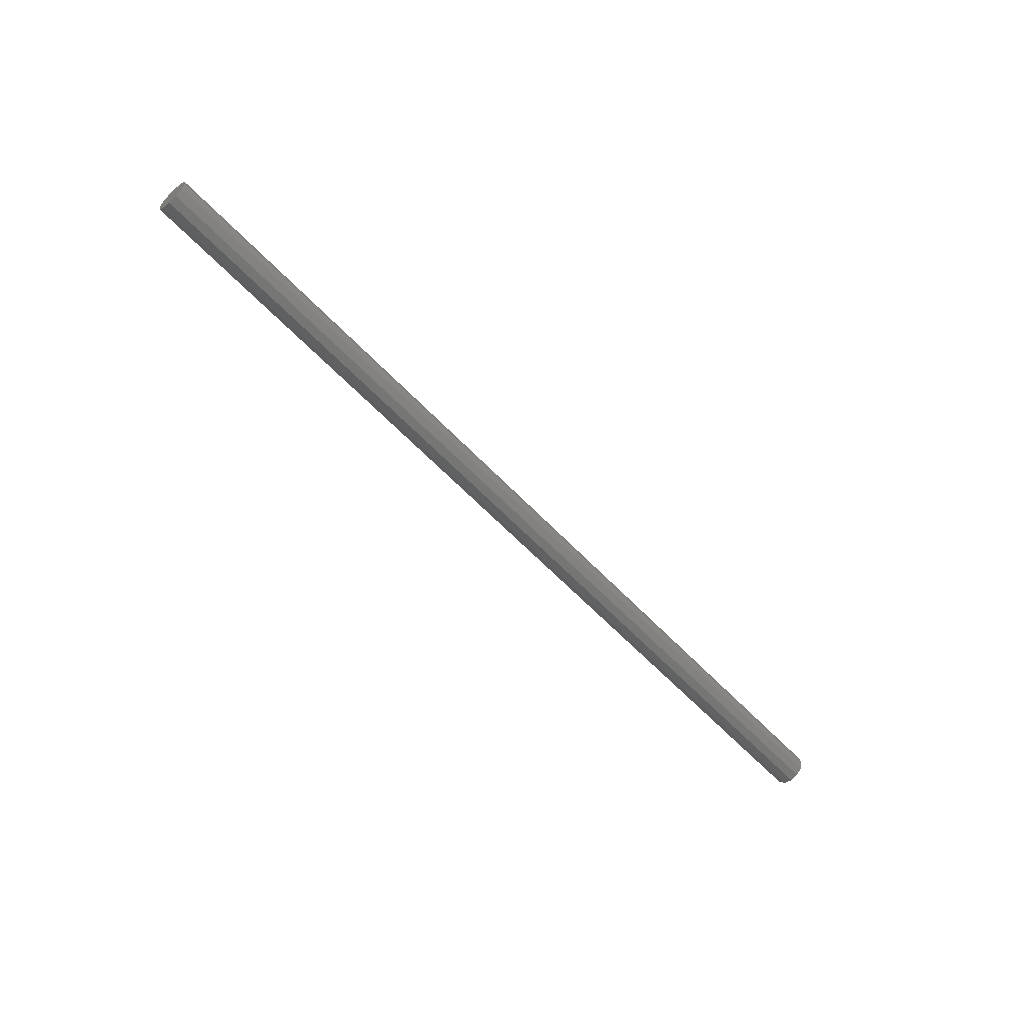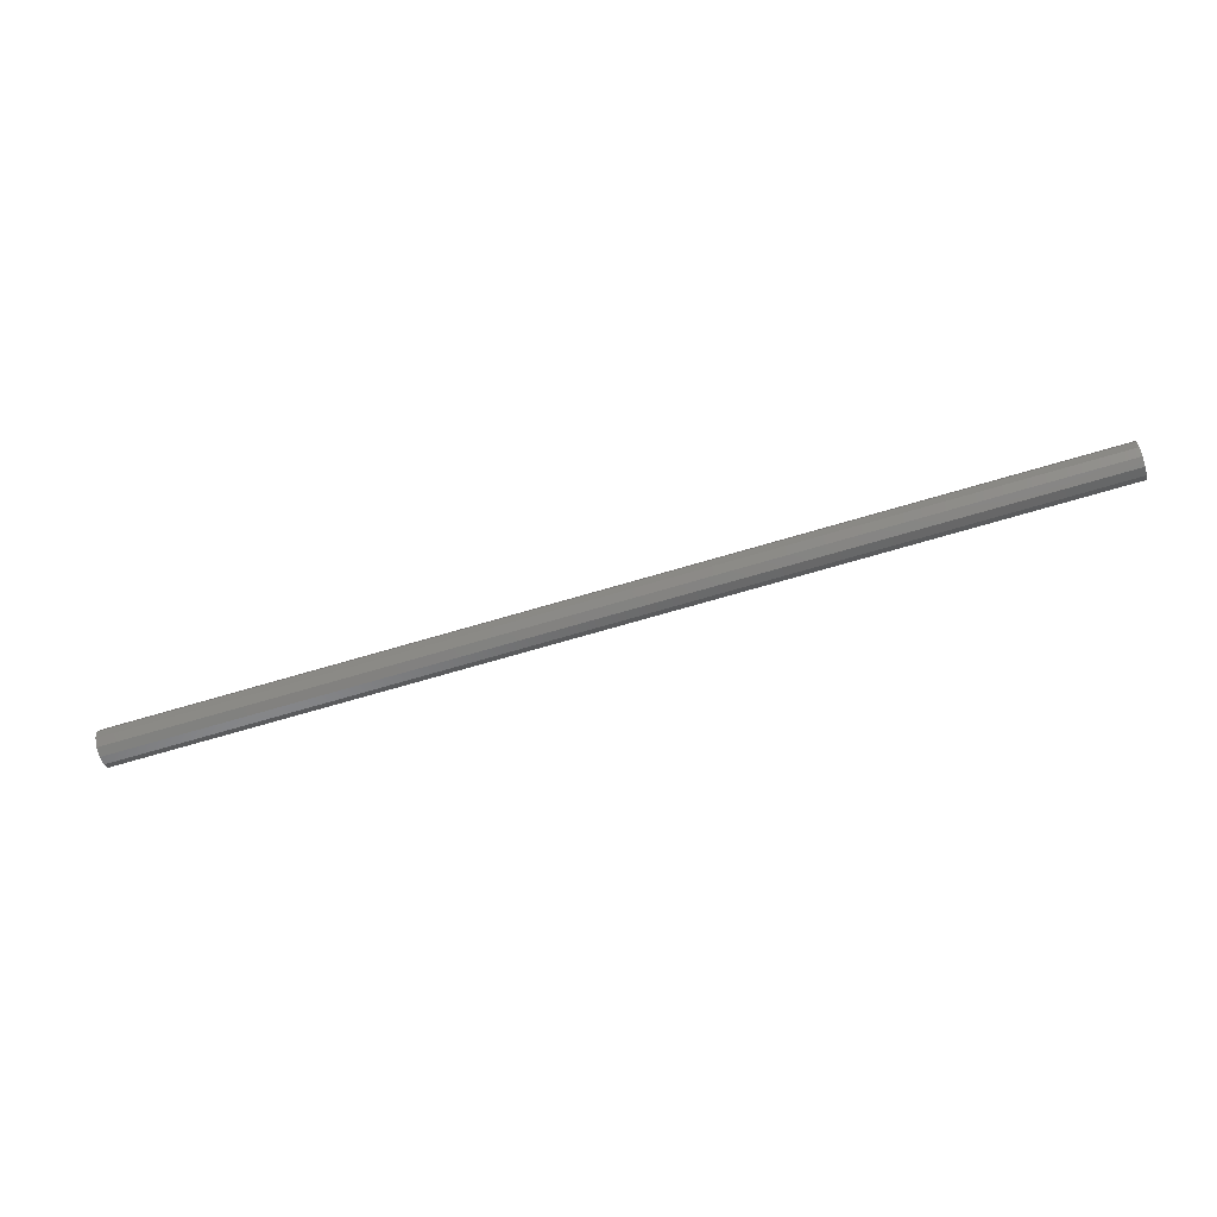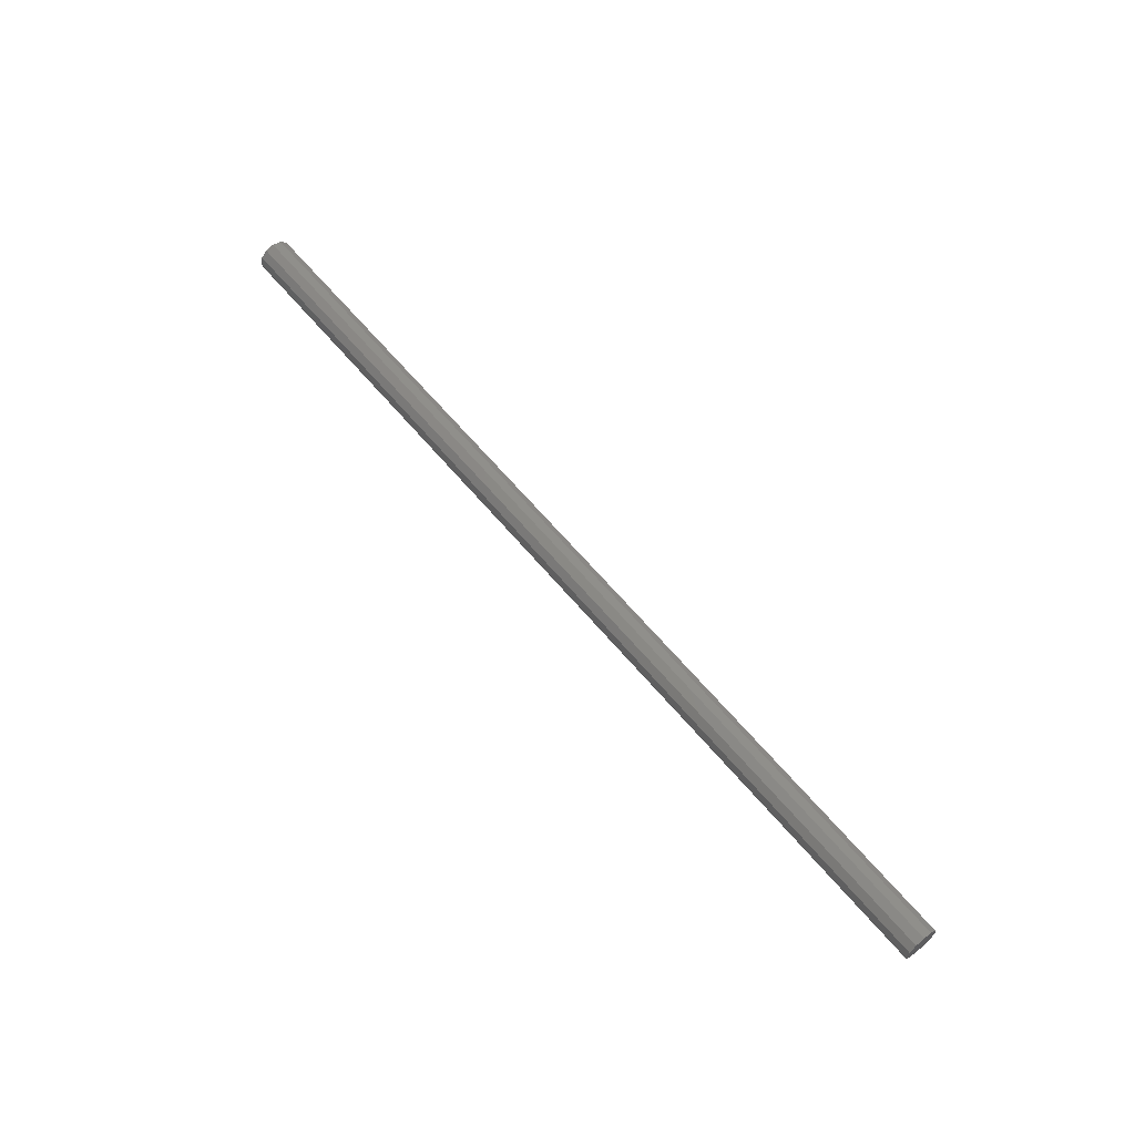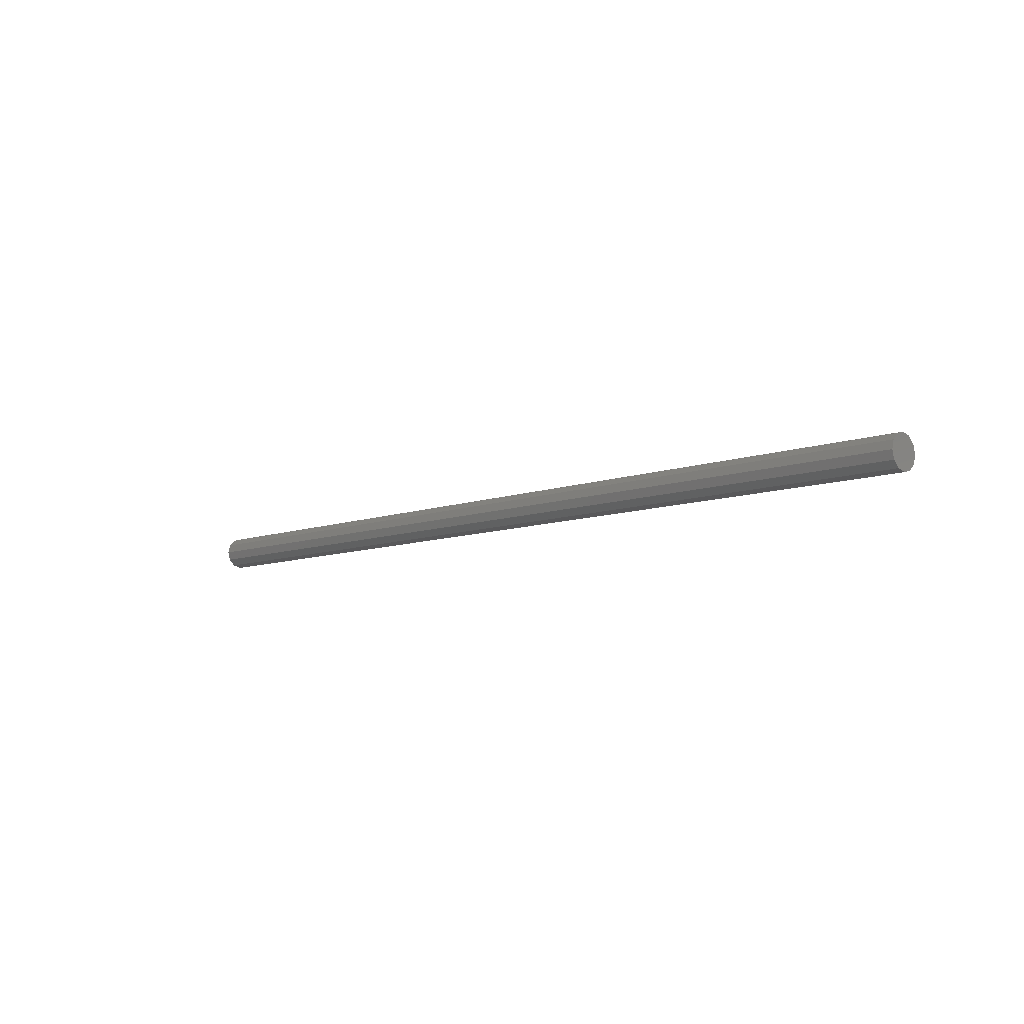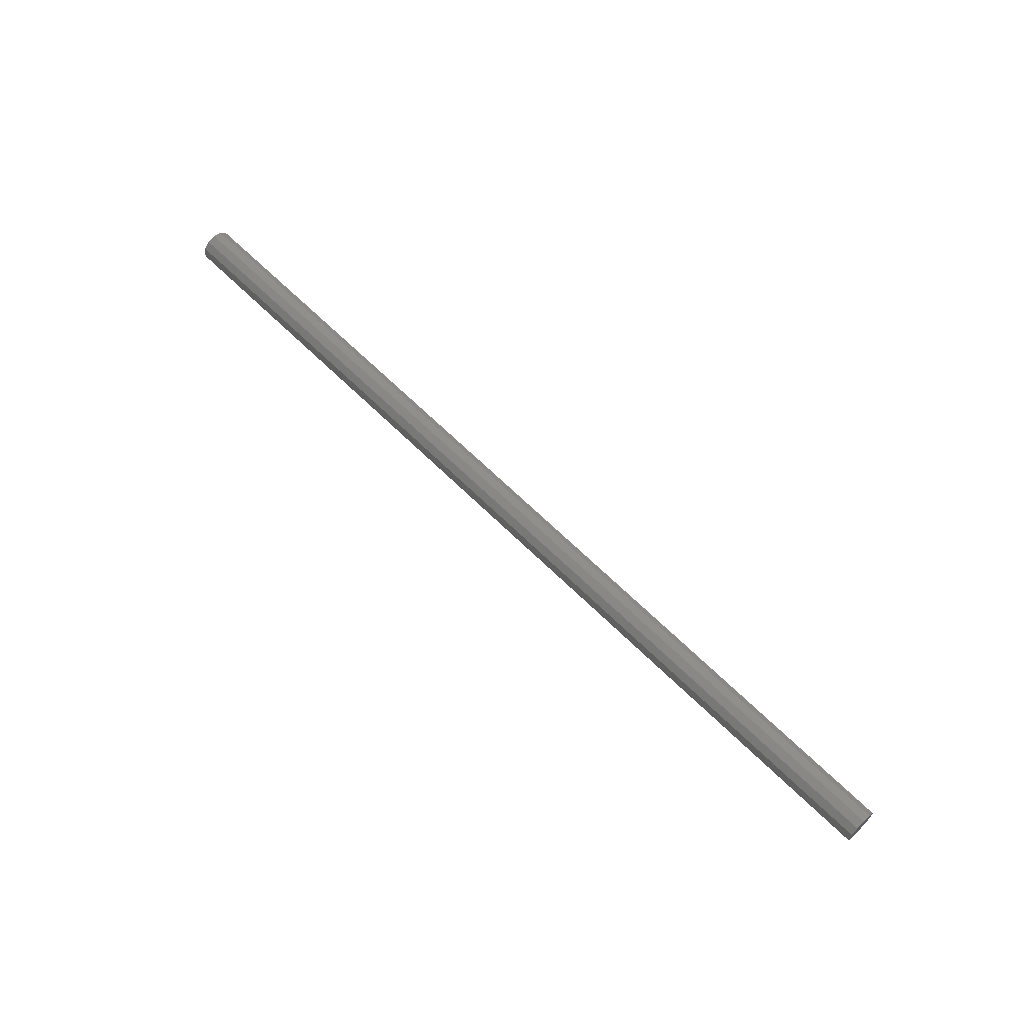
<metadata>
{"format":"stl","ext":"stl","renderer":"f3d","projection":"perspective","resolution":1024,"background":"white","views":[{"elev":-57.9,"azim":-47.7,"up":"+Z"},{"elev":-68.9,"azim":-163.4,"up":"+Y"},{"elev":61.7,"azim":-129.5,"up":"+Z"},{"elev":-8.8,"azim":45.1,"up":"+Y"},{"elev":63.3,"azim":45.3,"up":"+Y"}]}
</metadata>
<code>
# stl→obj: 24 verts, 44 faces
v 0.3322 0.5276 0.4593
v 0.3322 0.5293 0.453
v 0.3322 0.5338 0.4485
v 0.3322 0.5401 0.4468
v 0.3322 0.5463 0.4485
v 0.3322 0.5508 0.453
v 0.3322 0.5525 0.4593
v 0.3322 0.5508 0.4655
v 0.3322 0.5463 0.47
v 0.3322 0.5401 0.4717
v 0.3322 0.5338 0.47
v 0.3322 0.5293 0.4655
v -0.3376 0.5401 0.4717
v -0.3376 0.5463 0.47
v -0.3376 0.5508 0.453
v -0.3376 0.5525 0.4593
v -0.3376 0.5338 0.47
v -0.3376 0.5293 0.4655
v -0.3376 0.5401 0.4468
v -0.3376 0.5463 0.4485
v -0.3376 0.5338 0.4485
v -0.3376 0.5293 0.453
v -0.3376 0.5276 0.4593
v -0.3376 0.5508 0.4655
f 1 2 3
f 1 3 4
f 1 4 5
f 1 5 6
f 1 6 7
f 1 7 8
f 1 8 9
f 1 9 10
f 1 10 11
f 1 11 12
f 13 10 9
f 13 9 14
f 7 6 15
f 7 15 16
f 11 10 13
f 11 13 17
f 11 17 18
f 11 18 12
f 5 4 19
f 5 19 20
f 5 20 15
f 5 15 6
f 3 21 19
f 3 19 4
f 3 2 22
f 3 22 21
f 1 12 18
f 1 18 23
f 1 23 22
f 1 22 2
f 24 14 9
f 24 9 8
f 24 8 7
f 24 7 16
f 24 16 15
f 24 15 20
f 24 20 19
f 24 19 21
f 24 21 22
f 24 22 23
f 24 23 18
f 24 18 17
f 24 17 13
f 24 13 14

</code>
